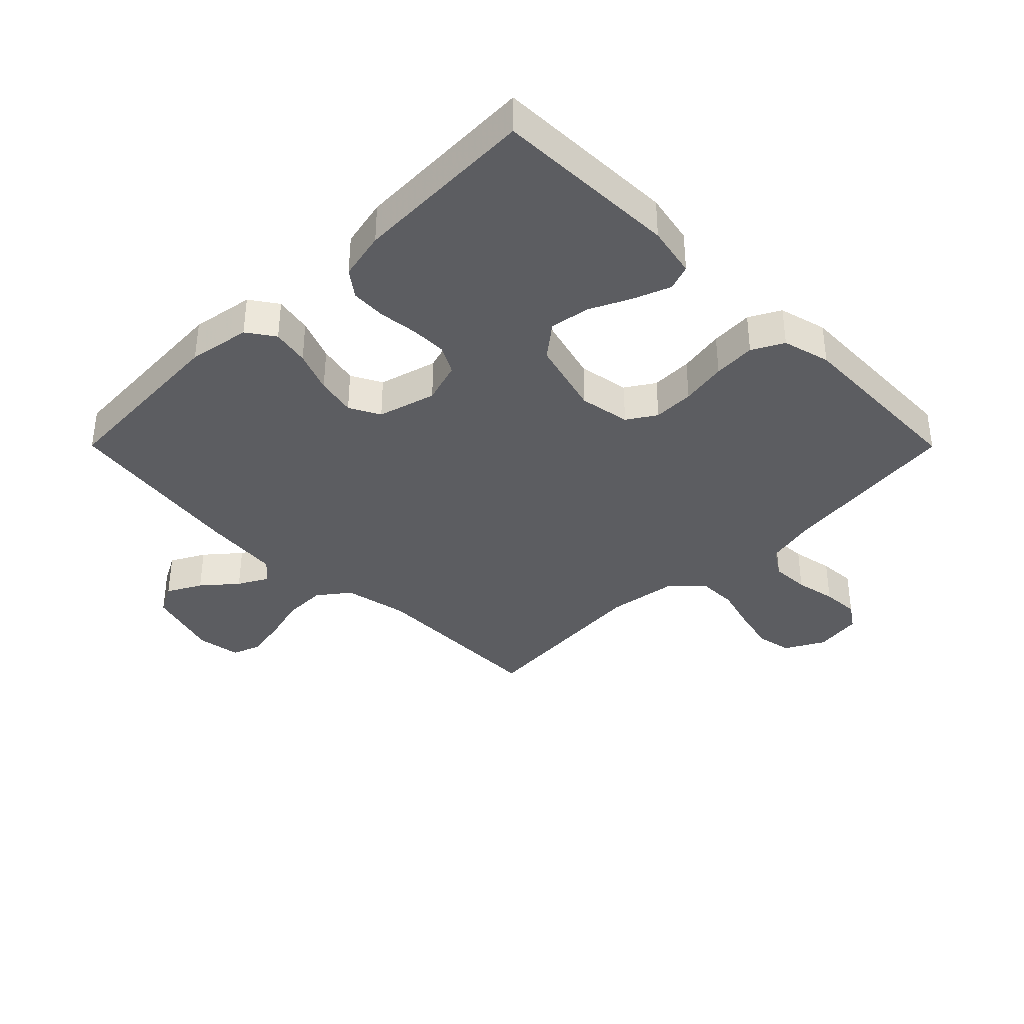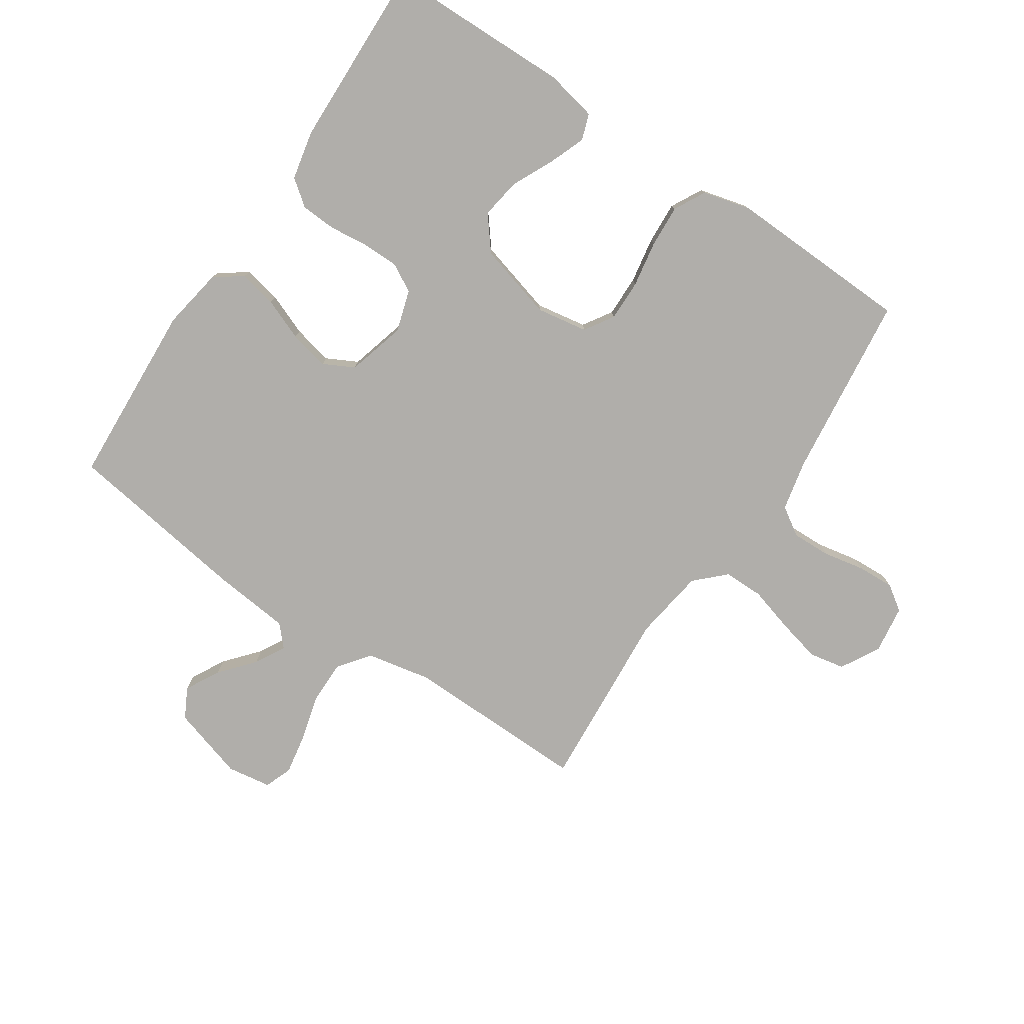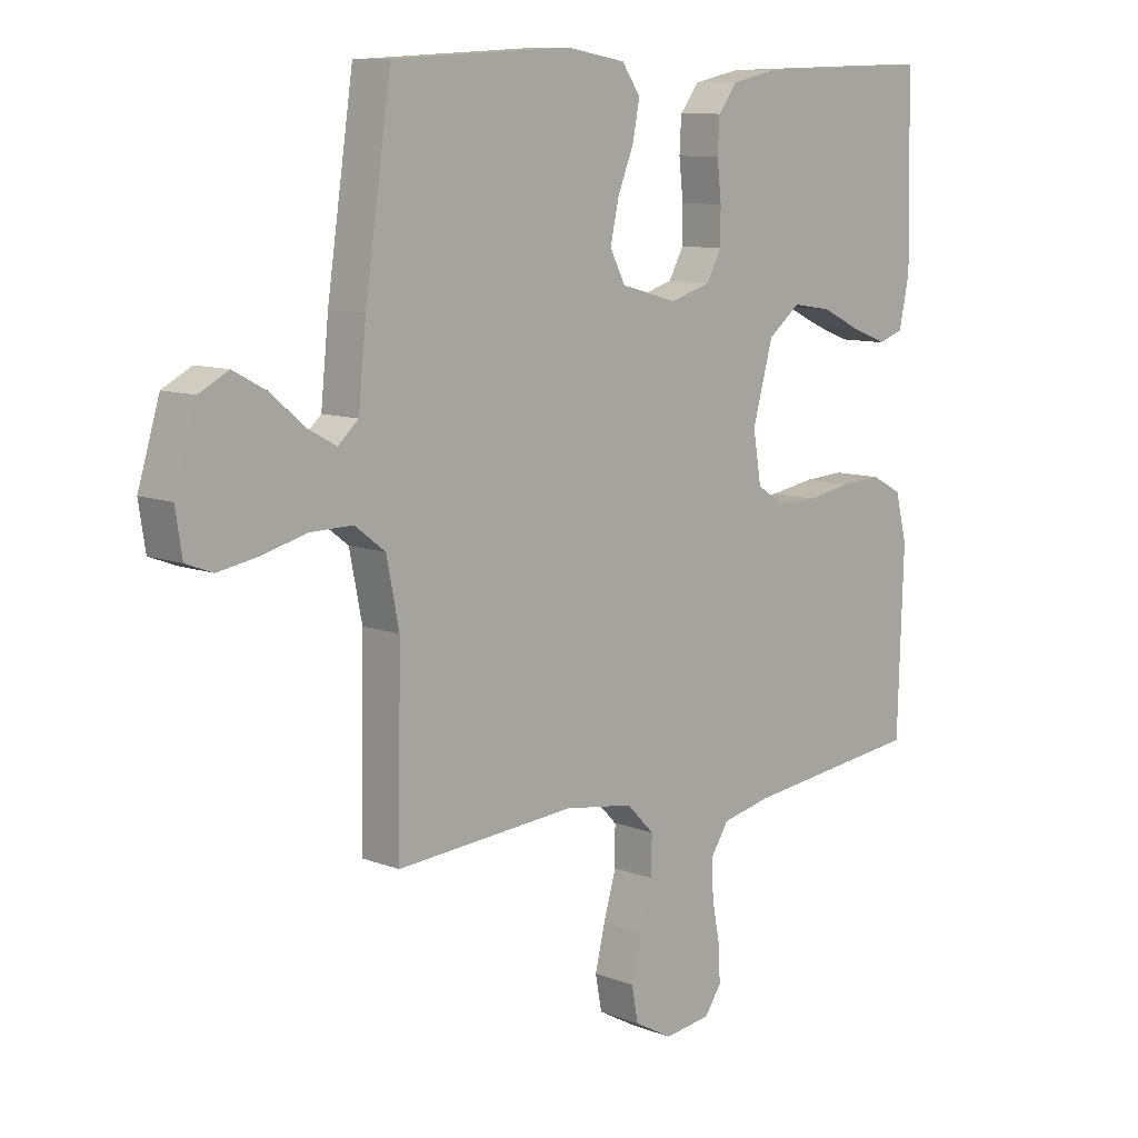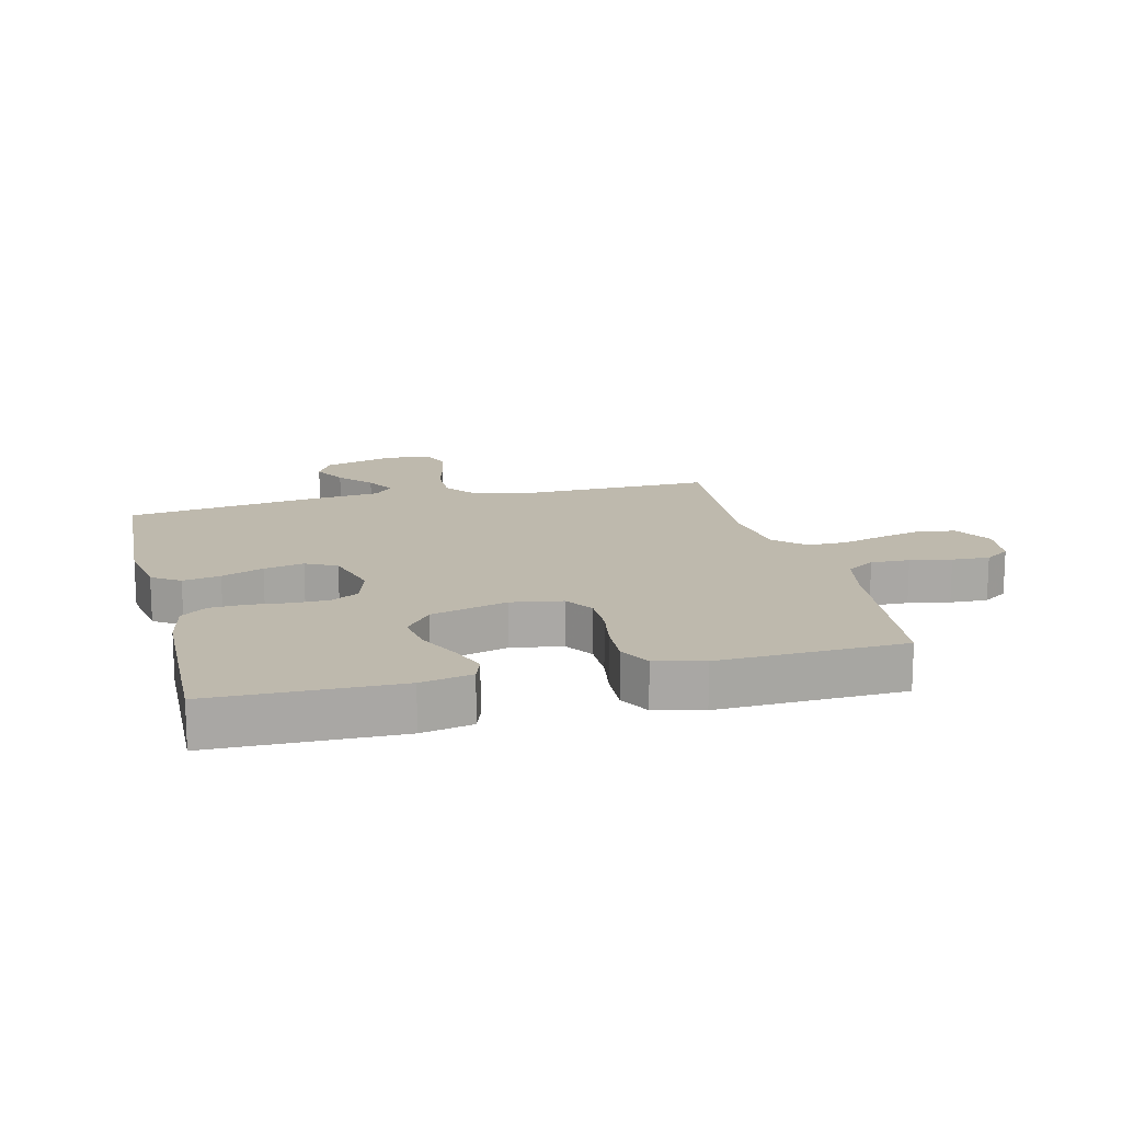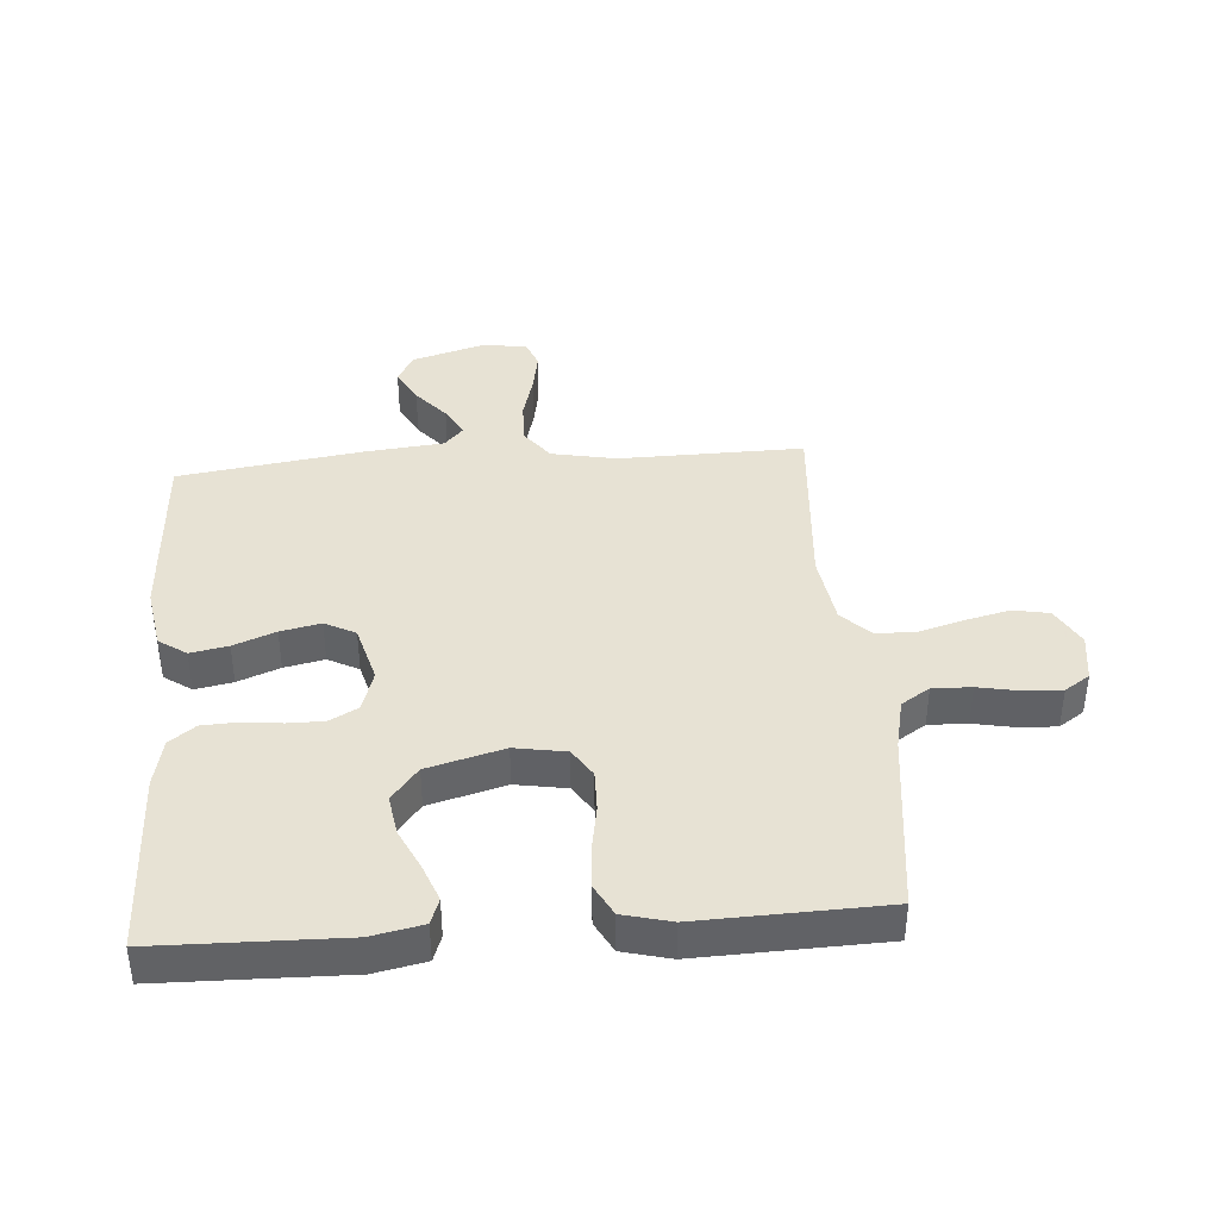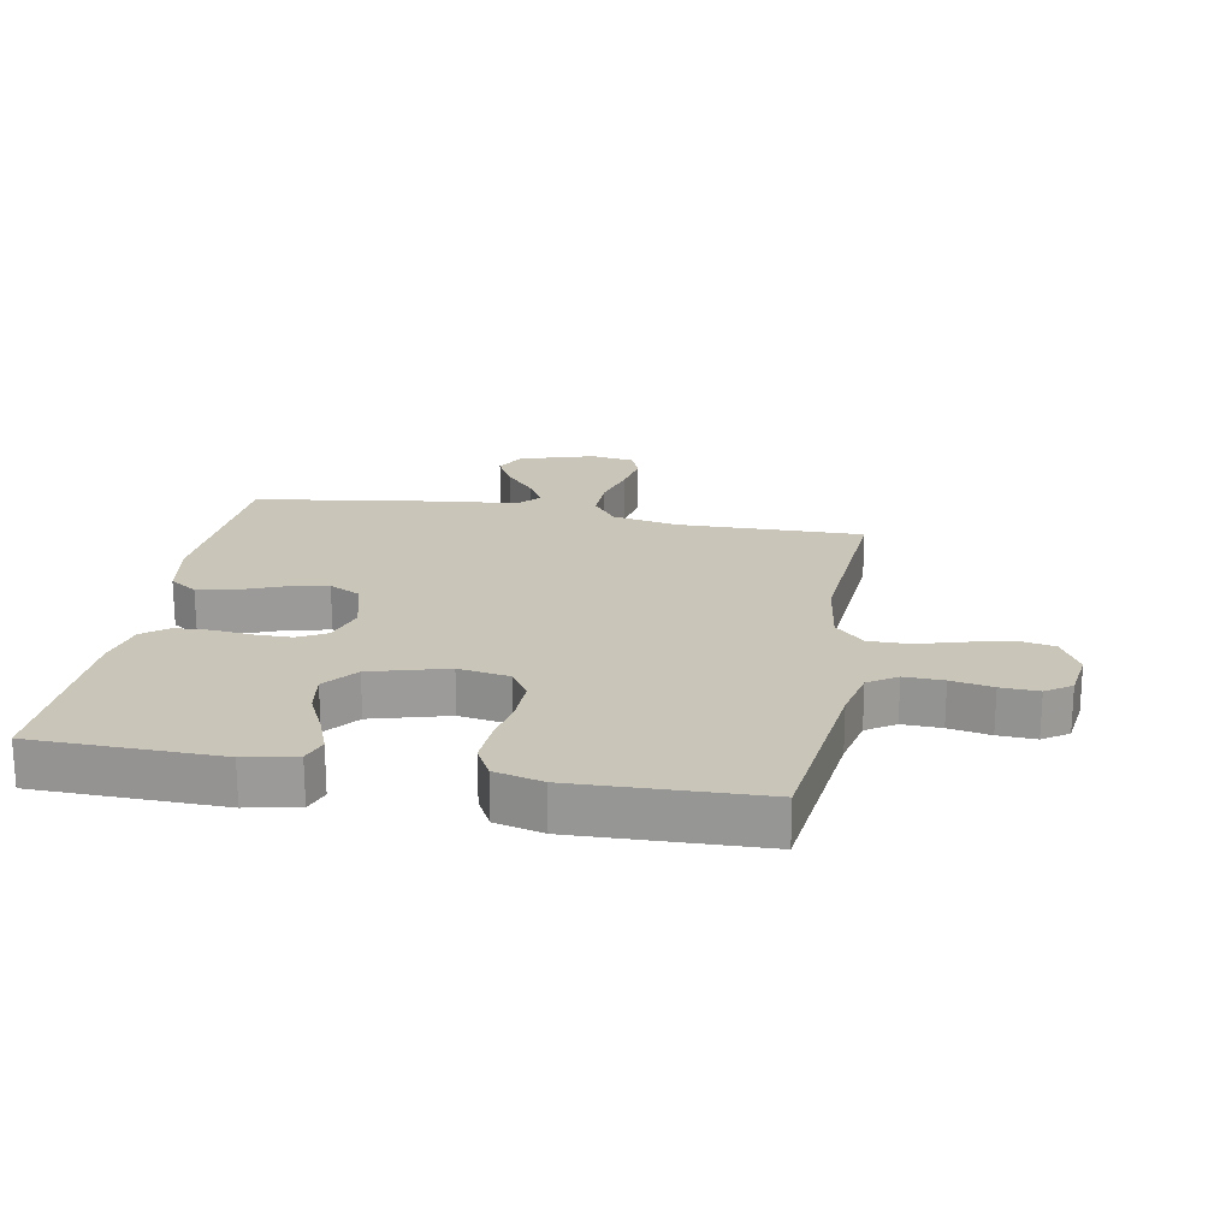
<metadata>
{"format":"obj","ext":"obj","renderer":"f3d","projection":"perspective","resolution":1024,"background":"white","views":[{"elev":-37.1,"azim":44.9,"up":"+Y"},{"elev":-77.8,"azim":56.2,"up":"+Y"},{"elev":9.7,"azim":-45.1,"up":"+Z"},{"elev":15.2,"azim":75.9,"up":"+Y"},{"elev":39.7,"azim":85.7,"up":"+Y"},{"elev":20.7,"azim":100.3,"up":"+Y"}]}
</metadata>
<code>
v 0.5 0.07 0.5
v 0.506 0.07 0.2
v 0.489 0.07 0.117
v 0.447 0.07 0.102
v 0.387 0.07 0.125
v 0.32 0.07 0.157
v 0.255 0.07 0.167
v 0.201 0.07 0.124
v 0.167 0.07 0
v 0.181 0.07 -0.083
v 0.228 0.07 -0.113
v 0.295 0.07 -0.112
v 0.37 0.07 -0.099
v 0.439 0.07 -0.095
v 0.49 0.07 -0.122
v 0.51 0.07 -0.2
v 0.5 0.07 -0.5
v 0.2 0.07 -0.536
v 0.118 0.07 -0.554
v 0.088 0.07 -0.6
v 0.09 0.07 -0.663
v 0.103 0.07 -0.73
v 0.106 0.07 -0.791
v 0.078 0.07 -0.832
v 0 0.07 -0.843
v -0.064 0.07 -0.808
v -0.075 0.07 -0.75
v -0.058 0.07 -0.679
v -0.037 0.07 -0.606
v -0.037 0.07 -0.541
v -0.083 0.07 -0.494
v -0.2 0.07 -0.477
v -0.5 0.07 -0.5
v -0.495 0.07 -0.2
v -0.516 0.07 -0.095
v -0.567 0.07 -0.056
v -0.638 0.07 -0.057
v -0.713 0.07 -0.077
v -0.78 0.07 -0.089
v -0.825 0.07 -0.072
v -0.836 0.07 0
v -0.8 0.07 0.12
v -0.751 0.07 0.146
v -0.695 0.07 0.116
v -0.64 0.07 0.069
v -0.591 0.07 0.042
v -0.557 0.07 0.073
v -0.544 0.07 0.2
v -0.5 0.07 0.5
v -0.2 0.07 0.517
v -0.099 0.07 0.5
v -0.068 0.07 0.455
v -0.08 0.07 0.394
v -0.107 0.07 0.326
v -0.121 0.07 0.261
v -0.095 0.07 0.211
v 0 0.07 0.185
v 0.068 0.07 0.206
v 0.093 0.07 0.252
v 0.093 0.07 0.311
v 0.086 0.07 0.375
v 0.089 0.07 0.432
v 0.121 0.07 0.474
v 0.2 0.07 0.491
v 0.5 0 0.5
v 0.506 0 0.2
v 0.489 0 0.117
v 0.447 0 0.102
v 0.387 0 0.125
v 0.32 0 0.157
v 0.255 0 0.167
v 0.201 0 0.124
v 0.167 0 0
v 0.181 0 -0.083
v 0.228 0 -0.113
v 0.295 0 -0.112
v 0.37 0 -0.099
v 0.439 0 -0.095
v 0.49 0 -0.122
v 0.51 0 -0.2
v 0.5 0 -0.5
v 0.2 0 -0.536
v 0.118 0 -0.554
v 0.088 0 -0.6
v 0.09 0 -0.663
v 0.103 0 -0.73
v 0.106 0 -0.791
v 0.078 0 -0.832
v 0 0 -0.843
v -0.064 0 -0.808
v -0.075 0 -0.75
v -0.058 0 -0.679
v -0.037 0 -0.606
v -0.037 0 -0.541
v -0.083 0 -0.494
v -0.2 0 -0.477
v -0.5 0 -0.5
v -0.495 0 -0.2
v -0.516 0 -0.095
v -0.567 0 -0.056
v -0.638 0 -0.057
v -0.713 0 -0.077
v -0.78 0 -0.089
v -0.825 0 -0.072
v -0.836 0 0
v -0.8 0 0.12
v -0.751 0 0.146
v -0.695 0 0.116
v -0.64 0 0.069
v -0.591 0 0.042
v -0.557 0 0.073
v -0.544 0 0.2
v -0.5 0 0.5
v -0.2 0 0.517
v -0.099 0 0.5
v -0.068 0 0.455
v -0.08 0 0.394
v -0.107 0 0.326
v -0.121 0 0.261
v -0.095 0 0.211
v 0 0 0.185
v 0.068 0 0.206
v 0.093 0 0.252
v 0.093 0 0.311
v 0.086 0 0.375
v 0.089 0 0.432
v 0.121 0 0.474
v 0.2 0 0.491
f 60 61 62 63
f 59 60 63 64
f 51 52 53 54
f 51 54 55
f 50 51 55
f 47 48 49 50
f 47 50 55
f 46 47 55 56
f 42 43 44 45
f 42 45 46
f 41 42 46
f 40 41 46
f 37 38 39 40
f 37 40 46 56
f 32 33 34
f 31 32 34 35
f 26 27 28 29
f 24 25 26 29
f 24 29 30
f 21 22 23 24
f 20 21 24 30
f 19 20 30 31
f 15 16 17 18
f 12 13 14 15
f 11 12 15 18
f 10 11 18 19
f 3 4 5 6
f 1 2 3 6
f 59 64 1 6
f 58 59 6 7
f 57 58 7 8
f 36 37 56 57
f 35 36 57 8
f 31 35 8 9
f 9 10 19 31
f 127 126 125 124
f 128 127 124 123
f 118 117 116 115
f 119 118 115
f 119 115 114
f 114 113 112 111
f 119 114 111
f 120 119 111 110
f 109 108 107 106
f 110 109 106
f 110 106 105
f 110 105 104
f 104 103 102 101
f 120 110 104 101
f 98 97 96
f 99 98 96 95
f 93 92 91 90
f 93 90 89 88
f 94 93 88
f 88 87 86 85
f 94 88 85 84
f 95 94 84 83
f 82 81 80 79
f 79 78 77 76
f 82 79 76 75
f 83 82 75 74
f 70 69 68 67
f 70 67 66 65
f 70 65 128 123
f 71 70 123 122
f 72 71 122 121
f 121 120 101 100
f 72 121 100 99
f 73 72 99 95
f 95 83 74 73
f 1 65 66 2
f 2 66 67 3
f 3 67 68 4
f 4 68 69 5
f 5 69 70 6
f 6 70 71 7
f 7 71 72 8
f 8 72 73 9
f 9 73 74 10
f 10 74 75 11
f 11 75 76 12
f 12 76 77 13
f 13 77 78 14
f 14 78 79 15
f 15 79 80 16
f 16 80 81 17
f 17 81 82 18
f 18 82 83 19
f 19 83 84 20
f 20 84 85 21
f 21 85 86 22
f 22 86 87 23
f 23 87 88 24
f 24 88 89 25
f 25 89 90 26
f 26 90 91 27
f 27 91 92 28
f 28 92 93 29
f 29 93 94 30
f 30 94 95 31
f 31 95 96 32
f 32 96 97 33
f 33 97 98 34
f 34 98 99 35
f 35 99 100 36
f 36 100 101 37
f 37 101 102 38
f 38 102 103 39
f 39 103 104 40
f 40 104 105 41
f 41 105 106 42
f 42 106 107 43
f 43 107 108 44
f 44 108 109 45
f 45 109 110 46
f 46 110 111 47
f 47 111 112 48
f 48 112 113 49
f 49 113 114 50
f 50 114 115 51
f 51 115 116 52
f 52 116 117 53
f 53 117 118 54
f 54 118 119 55
f 55 119 120 56
f 56 120 121 57
f 57 121 122 58
f 58 122 123 59
f 59 123 124 60
f 60 124 125 61
f 61 125 126 62
f 62 126 127 63
f 63 127 128 64
f 64 128 65 1

</code>
